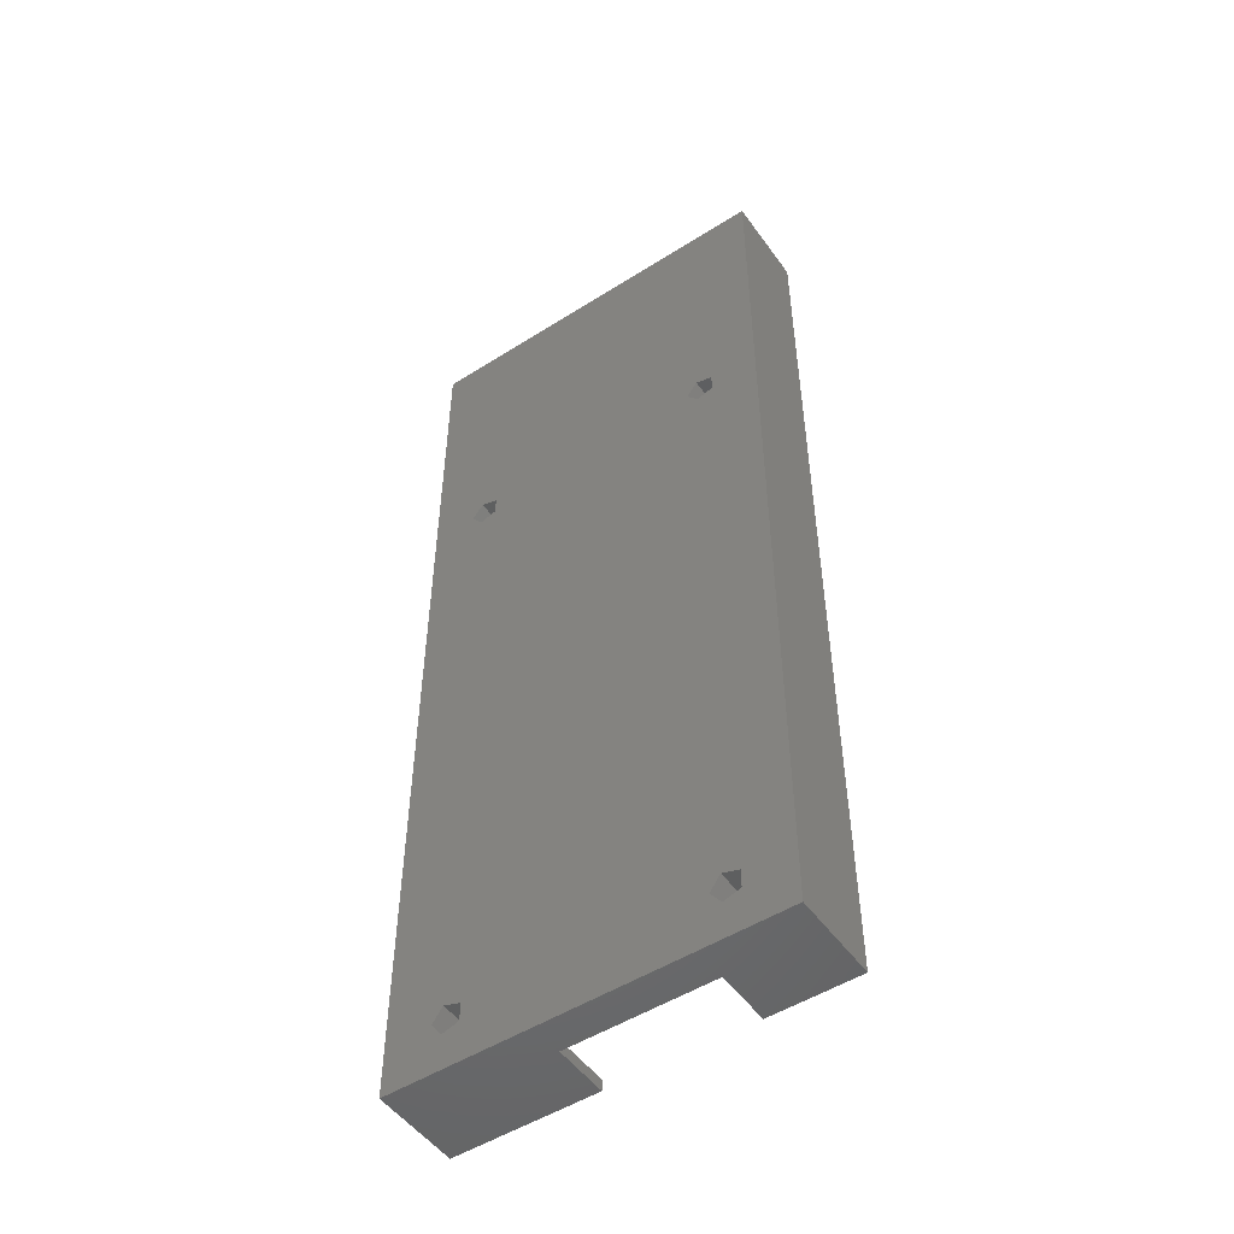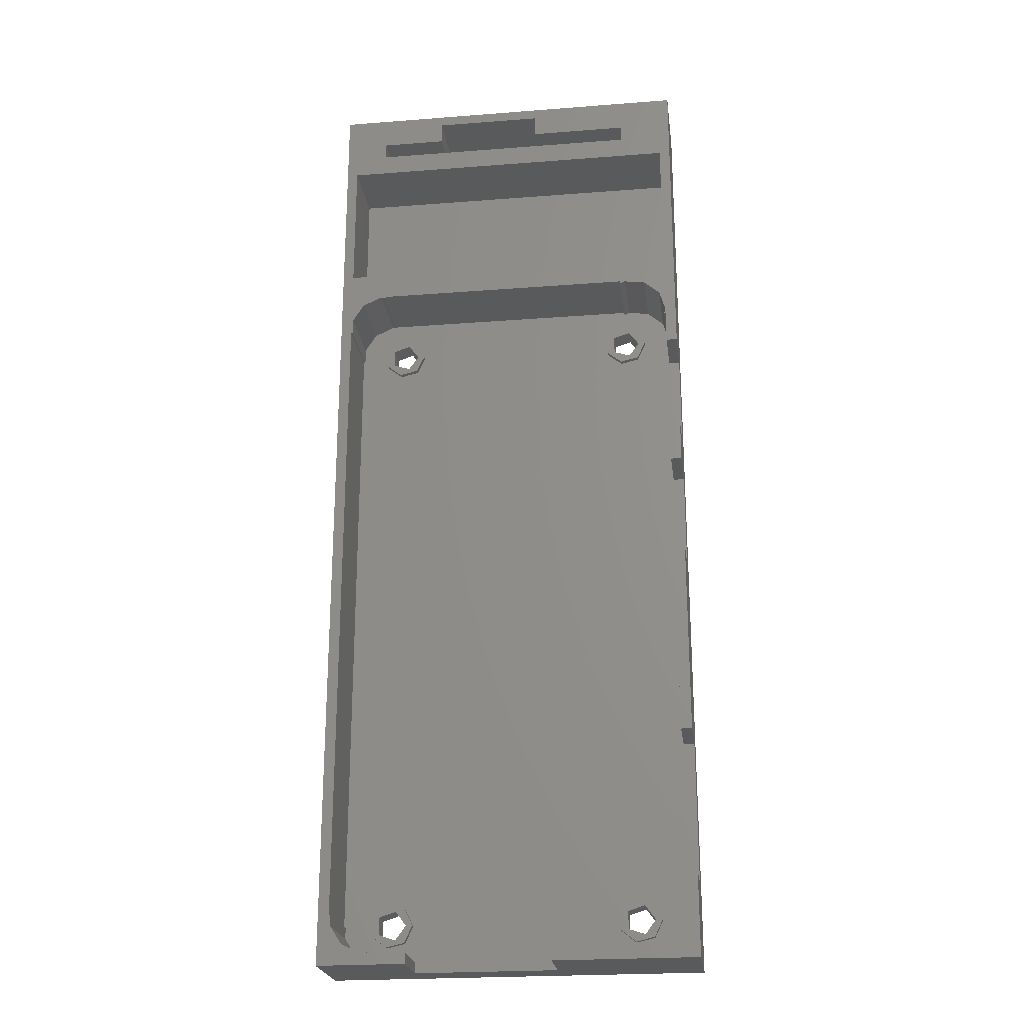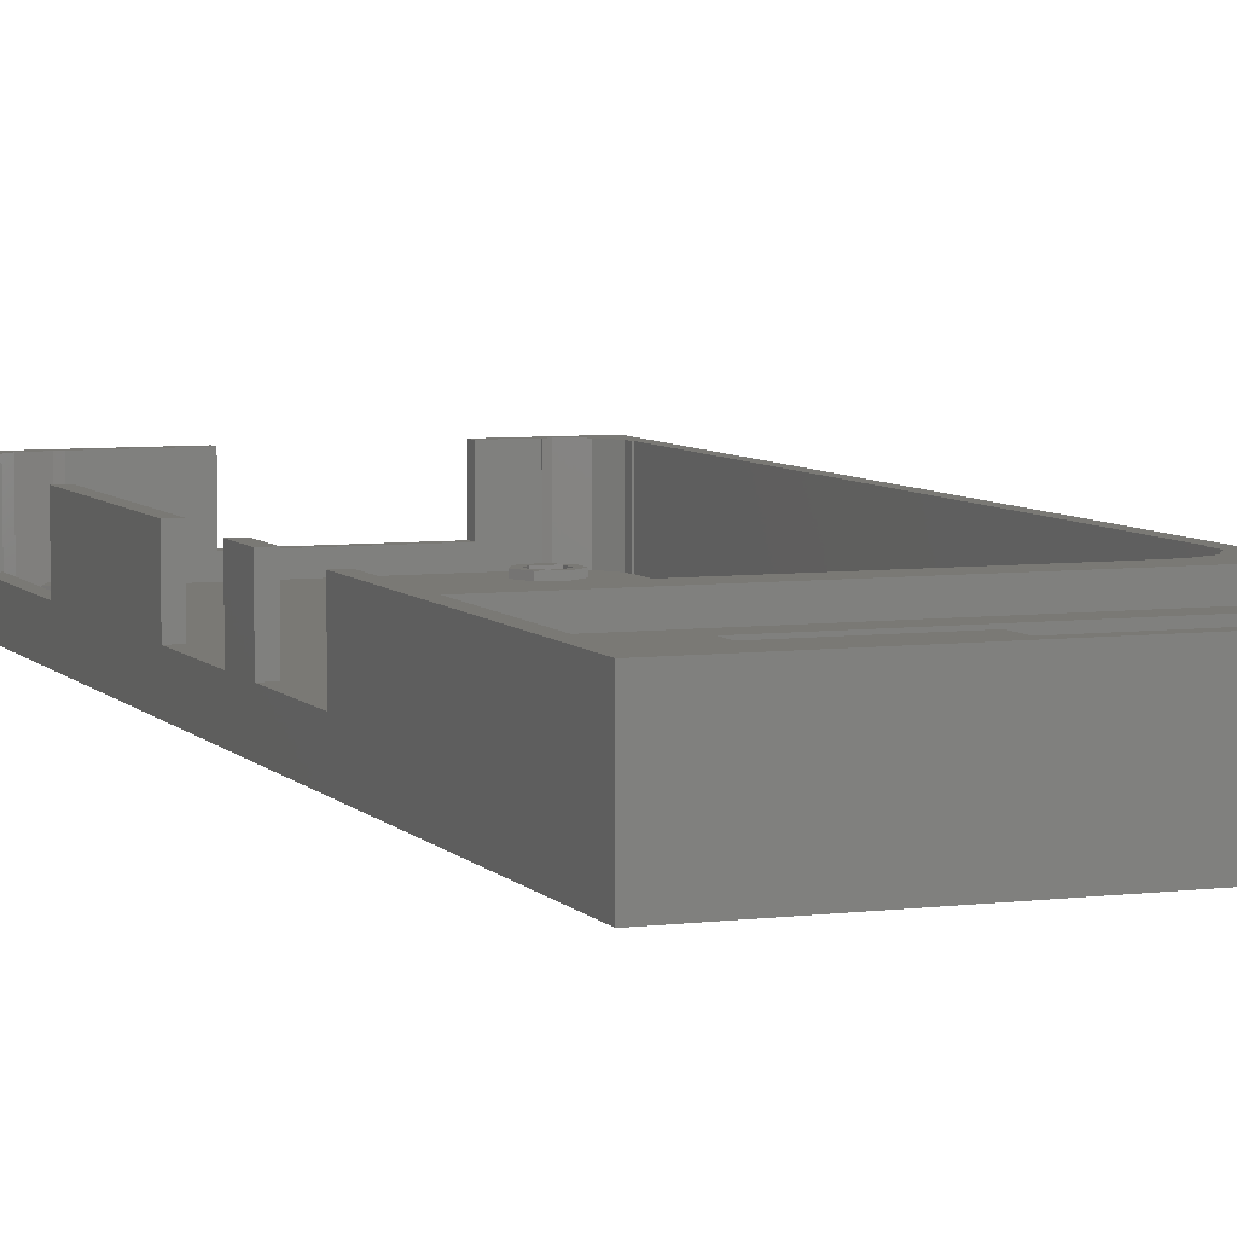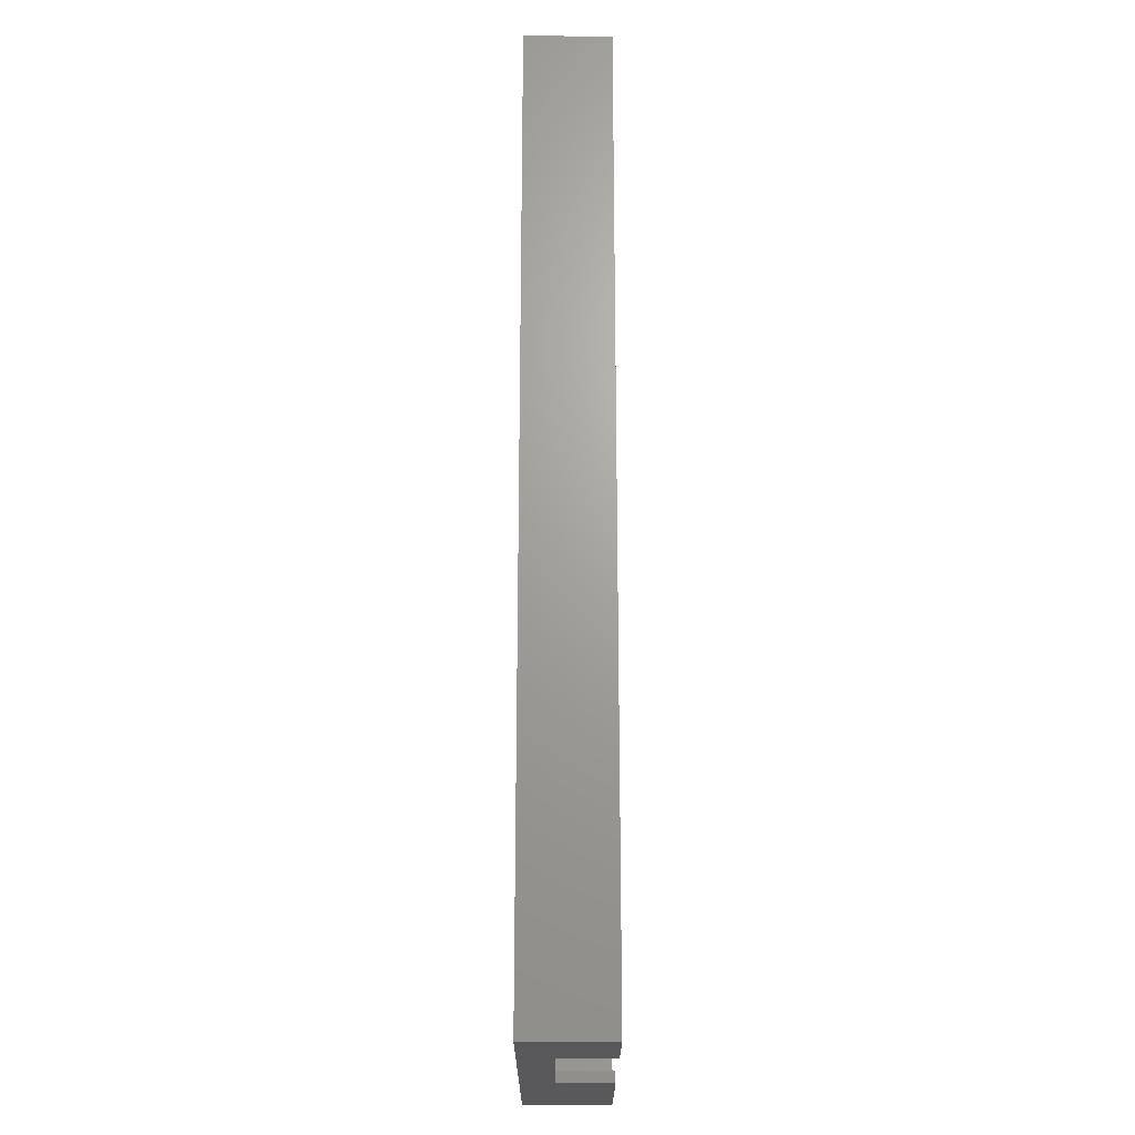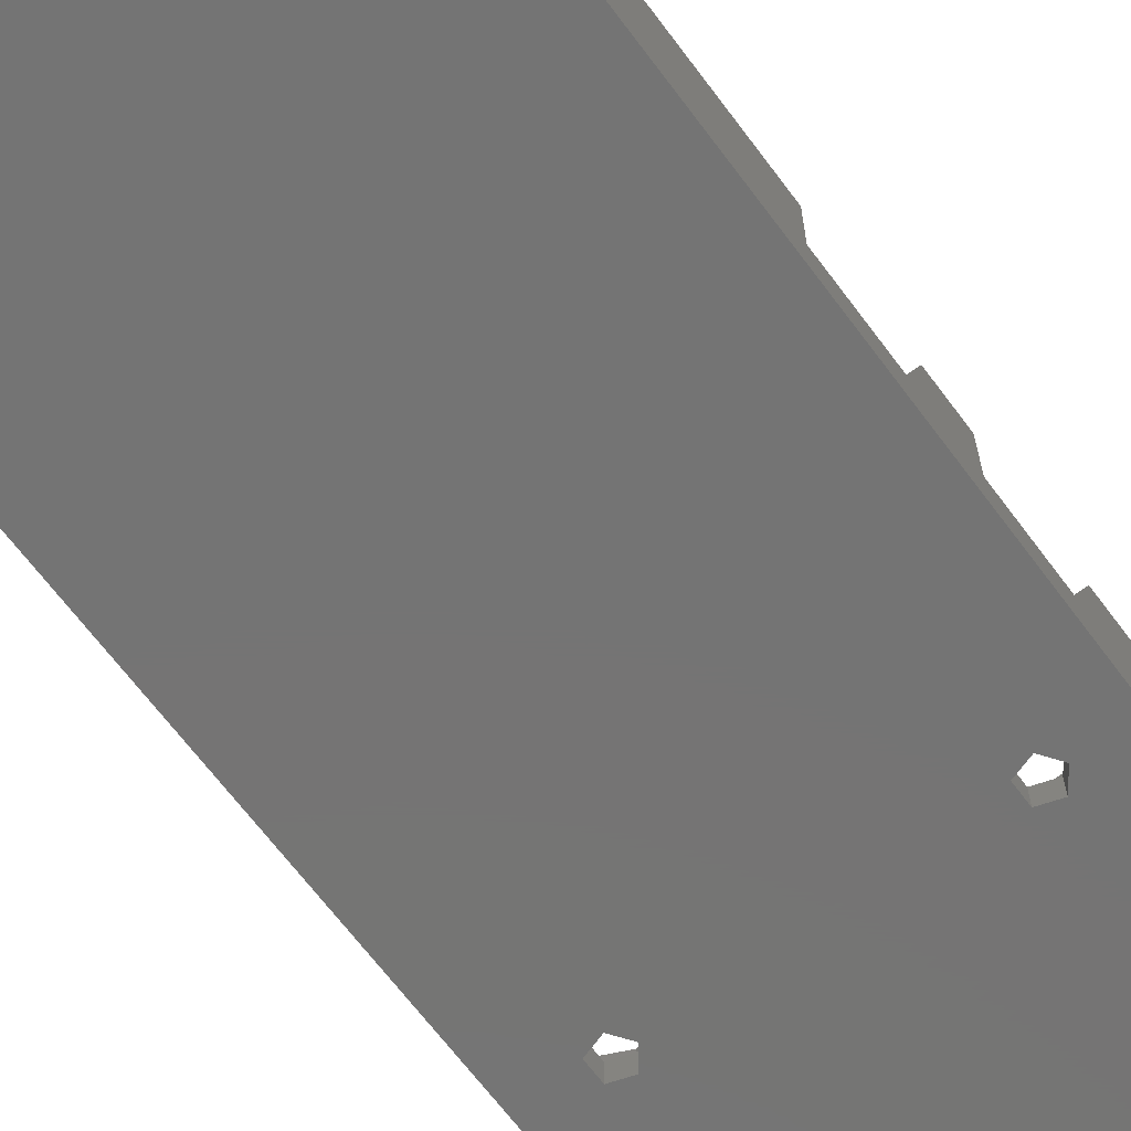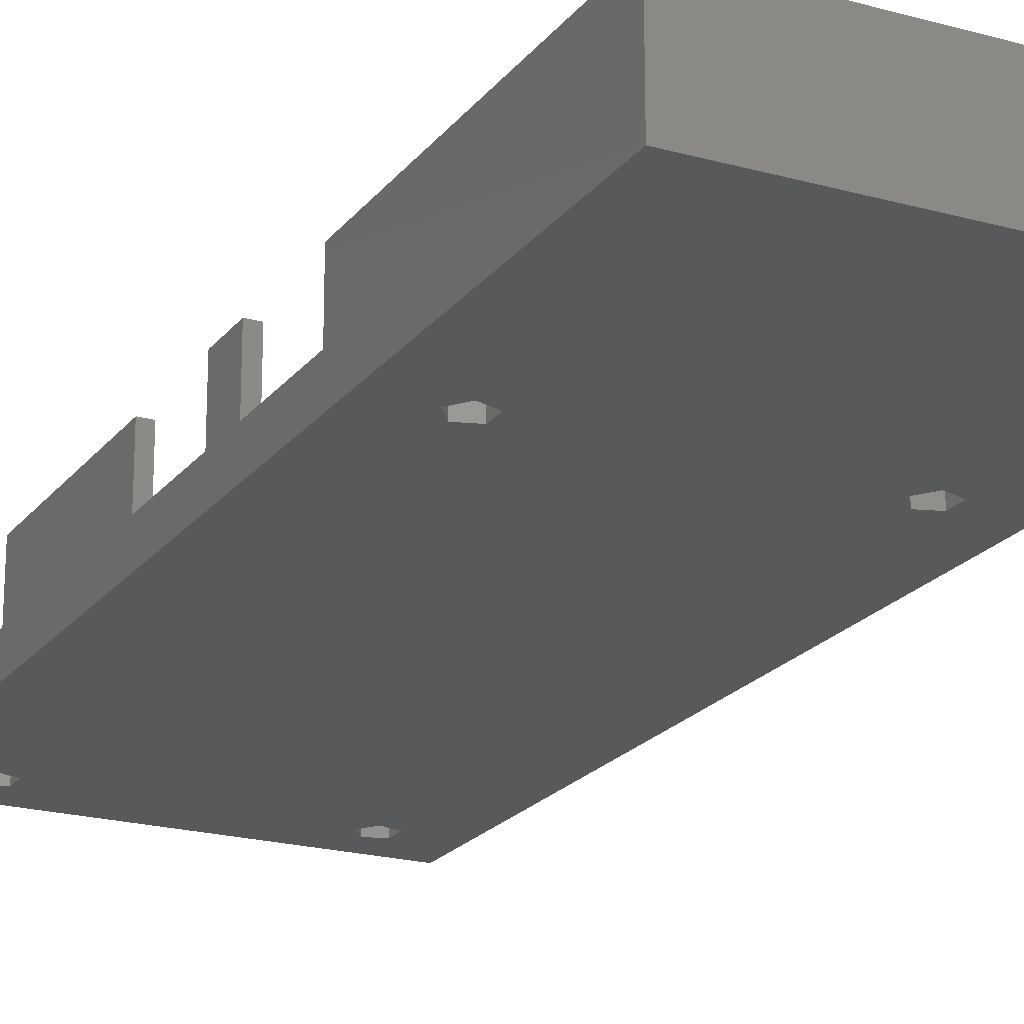
<metadata>
{"format":"stl","ext":"stl","renderer":"f3d","projection":"perspective","resolution":1024,"background":"white","views":[{"elev":-51.0,"azim":-145.4,"up":"+Y"},{"elev":-23.3,"azim":7.5,"up":"+Y"},{"elev":6.2,"azim":159.2,"up":"+Z"},{"elev":-22.1,"azim":-90.1,"up":"+Y"},{"elev":-66.7,"azim":36.7,"up":"+Z"},{"elev":-20.9,"azim":153.3,"up":"+Z"}]}
</metadata>
<code>
# stl→obj: 236 verts, 484 faces
v 7.5 4.5 2
v 6.747 6.064 1.5
v 6.747 6.064 2
v 7.5 4.5 1.5
v 3.698 3.632 1.5
v 3.698 5.368 2
v 3.698 5.368 1.5
v 3.698 3.632 2
v 5.055 6.45 2
v 5.055 6.45 1.5
v 5.055 2.55 2
v 5.055 2.55 1.5
v 6.875 4.5 2
v 5.925 5.808 2
v 4.388 5.308 2
v 4.388 3.692 2
v 6.747 2.936 2
v 5.925 3.192 2
v 5.925 62.19 0
v 27.39 62.69 0
v 5.925 5.808 0
v 6.875 63.5 0
v 4.388 5.308 0
v 4.388 62.69 0
v 28.92 62.19 0
v 34 0 0
v 28.92 5.808 0
v 29.88 63.5 0
v 27.39 5.308 0
v 29.88 4.5 0
v 28.92 3.192 0
v 27.39 3.692 0
v 6.875 4.5 0
v 5.925 3.192 0
v 0 0 0
v 4.388 3.692 0
v 0 89 0
v 34 89 0
v 28.92 64.81 0
v 27.39 64.31 0
v 5.925 64.81 0
v 4.388 64.31 0
v 6.747 2.936 1.5
v 6.875 4.5 1.5
v 5.925 5.808 1.5
v 4.388 3.692 1.5
v 4.388 5.308 1.5
v 5.925 3.192 1.5
v 30.5 4.5 2
v 29.75 6.064 1.5
v 29.75 6.064 2
v 30.5 4.5 1.5
v 26.7 3.632 1.5
v 26.7 5.368 2
v 26.7 5.368 1.5
v 26.7 3.632 2
v 28.05 6.45 2
v 28.05 6.45 1.5
v 28.05 2.55 2
v 28.05 2.55 1.5
v 29.88 4.5 2
v 28.92 5.808 2
v 27.39 5.308 2
v 27.39 3.692 2
v 29.75 2.936 2
v 28.92 3.192 2
v 29.75 2.936 1.5
v 29.88 4.5 1.5
v 28.92 5.808 1.5
v 27.39 3.692 1.5
v 27.39 5.308 1.5
v 28.92 3.192 1.5
v 30.5 63.5 2
v 29.75 65.06 1.5
v 29.75 65.06 2
v 30.5 63.5 1.5
v 26.7 62.63 1.5
v 26.7 64.37 2
v 26.7 64.37 1.5
v 26.7 62.63 2
v 28.05 65.45 2
v 28.05 65.45 1.5
v 29.88 63.5 2
v 28.92 64.81 2
v 27.39 64.31 2
v 27.39 62.69 2
v 29.75 61.94 2
v 28.92 62.19 2
v 28.05 61.55 2
v 29.75 61.94 1.5
v 28.05 61.55 1.5
v 29.88 63.5 1.5
v 28.92 64.81 1.5
v 27.39 62.69 1.5
v 27.39 64.31 1.5
v 28.92 62.19 1.5
v 7.5 63.5 2
v 6.747 65.06 1.5
v 6.747 65.06 2
v 7.5 63.5 1.5
v 3.698 62.63 1.5
v 3.698 64.37 2
v 3.698 64.37 1.5
v 3.698 62.63 2
v 5.055 65.45 2
v 5.055 65.45 1.5
v 6.875 63.5 2
v 5.925 64.81 2
v 4.388 64.31 2
v 4.388 62.69 2
v 6.747 61.94 2
v 5.925 62.19 2
v 5.055 61.55 2
v 6.747 61.94 1.5
v 5.055 61.55 1.5
v 6.875 63.5 1.5
v 5.925 64.81 1.5
v 4.388 62.69 1.5
v 4.388 64.31 1.5
v 5.925 62.19 1.5
v 1.142 3.514 8
v 1.142 4.5 1.5
v 1.142 4.5 8
v 1.142 3.514 1.5
v 33 64 1.5
v 32.44 65.89 1.5
v 33 63.5 1.5
v 32.85 63.5 1.5
v 33 4.5 1.5
v 30.95 67.18 1.5
v 29 67.46 1.5
v 28.5 67.24 1.5
v 1 4.5 1.5
v 1 63.5 1.5
v 4.002 1.036 1.5
v 4.5 1.107 1.5
v 2.208 1.855 1.5
v 1.142 63.5 1.5
v 28.5 67.5 1.5
v 4.5 67.5 1.5
v 4.5 67.39 1.5
v 4.002 67.46 1.5
v 2.208 66.65 1.5
v 1.142 64.99 1.5
v 32.44 2.608 1.5
v 30.95 1.316 1.5
v 29 1.036 1.5
v 28.5 1.265 1.5
v 28.5 1 1.5
v 4.5 1 1.5
v 4.002 1.036 8
v 4.5 1.107 8
v 2.208 1.855 8
v 33 4.5 8
v 32.44 2.608 8
v 28.5 1.265 8
v 29 1.036 8
v 30.95 1.316 8
v 1.142 63.5 8
v 1.142 64.99 8
v 4.002 67.46 8
v 2.208 66.65 8
v 4.5 67.39 8
v 32.44 65.89 8
v 33 64 8
v 29 67.46 8
v 28.5 67.24 8
v 32.85 63.5 8
v 30.95 67.18 8
v 4.5 1 8
v 4.5 67.5 8
v 28.5 1 8
v 28.5 67.5 8
v 21 1 3
v 21 1 8
v 8 1 3
v 8 1 8
v 1 4.5 8
v 1 63.5 8
v 33 60.5 3
v 33 63.5 8
v 33 51.5 3
v 33 47.5 3
v 33 51.5 8
v 33 38.5 3
v 33 20.5 3
v 33 38.5 8
v 33 7.5 3
v 33 7.5 8
v 33 60.5 8
v 33 47.5 8
v 33 20.5 8
v 0 89 8
v 0 0 8
v 33 70 8
v 1 70 8
v 34 89 8
v 33 82.5 8
v 29 86 8
v 20 88 8
v 10 88 8
v 4 86 8
v 10 86 8
v 1 82.5 8
v 4 84.5 8
v 34 60.5 8
v 29 84.5 8
v 20 86 8
v 8 0 8
v 34 7.5 8
v 34 0 8
v 21 0 8
v 34 20.5 8
v 34 38.5 8
v 34 47.5 8
v 34 51.5 8
v 34 7.5 3
v 34 38.5 3
v 34 51.5 3
v 34 60.5 3
v 34 47.5 3
v 34 20.5 3
v 8 0 3
v 21 0 3
v 1 82.5 1.5
v 1 70 1.5
v 33 70 1.5
v 33 82.5 1.5
v 4 86 1.5
v 4 84.5 1.5
v 29 84.5 1.5
v 29 86 1.5
v 20 88 1.5
v 10 88 1.5
v 20 86 1.5
v 10 86 1.5
f 1 2 3
f 2 1 4
f 5 6 7
f 6 5 8
f 2 9 3
f 9 2 10
f 5 11 8
f 11 5 12
f 3 13 1
f 3 14 13
f 9 14 3
f 9 15 14
f 15 6 16
f 6 15 9
f 13 17 1
f 18 17 13
f 18 11 17
f 16 11 18
f 16 8 11
f 8 16 6
f 10 6 9
f 6 10 7
f 19 20 21
f 20 19 22
f 23 19 21
f 19 23 24
f 25 26 27
f 26 25 28
f 29 25 27
f 25 29 20
f 27 26 30
f 26 31 30
f 26 32 31
f 33 29 32
f 21 29 33
f 29 21 20
f 34 32 26
f 32 34 33
f 35 23 36
f 23 35 24
f 37 24 35
f 34 35 36
f 35 34 26
f 26 28 38
f 39 38 28
f 40 38 39
f 20 22 40
f 41 40 22
f 40 41 38
f 37 41 42
f 41 37 38
f 24 37 42
f 12 17 11
f 17 12 43
f 17 4 1
f 4 17 43
f 44 45 21
f 44 21 33
f 45 44 14
f 14 44 13
f 46 47 15
f 46 15 16
f 47 46 23
f 23 46 36
f 47 14 15
f 47 45 14
f 23 45 47
f 45 23 21
f 48 16 18
f 48 46 16
f 34 46 48
f 46 34 36
f 48 44 33
f 48 33 34
f 44 48 13
f 13 48 18
f 49 50 51
f 50 49 52
f 53 54 55
f 54 53 56
f 50 57 51
f 57 50 58
f 53 59 56
f 59 53 60
f 51 61 49
f 51 62 61
f 57 62 51
f 57 63 62
f 63 54 64
f 54 63 57
f 61 65 49
f 66 65 61
f 66 59 65
f 64 59 66
f 64 56 59
f 56 64 54
f 58 54 57
f 54 58 55
f 60 65 59
f 65 60 67
f 65 52 49
f 52 65 67
f 68 69 27
f 68 27 30
f 69 68 62
f 62 68 61
f 70 71 63
f 70 63 64
f 71 70 29
f 29 70 32
f 71 62 63
f 71 69 62
f 29 69 71
f 69 29 27
f 72 64 66
f 72 70 64
f 31 70 72
f 70 31 32
f 72 68 30
f 72 30 31
f 68 72 61
f 61 72 66
f 73 74 75
f 74 73 76
f 77 78 79
f 78 77 80
f 74 81 75
f 81 74 82
f 75 83 73
f 75 84 83
f 81 84 75
f 81 85 84
f 85 78 86
f 78 85 81
f 83 87 73
f 88 87 83
f 88 89 87
f 86 89 88
f 86 80 89
f 80 86 78
f 82 78 81
f 78 82 79
f 87 76 73
f 76 87 90
f 91 87 89
f 87 91 90
f 77 89 80
f 89 77 91
f 92 93 39
f 92 39 28
f 93 92 84
f 84 92 83
f 94 95 85
f 94 85 86
f 95 94 40
f 40 94 20
f 95 84 85
f 95 93 84
f 40 93 95
f 93 40 39
f 96 86 88
f 96 94 86
f 25 94 96
f 94 25 20
f 96 92 28
f 96 28 25
f 92 96 83
f 83 96 88
f 97 98 99
f 98 97 100
f 101 102 103
f 102 101 104
f 98 105 99
f 105 98 106
f 99 107 97
f 99 108 107
f 105 108 99
f 105 109 108
f 109 102 110
f 102 109 105
f 107 111 97
f 112 111 107
f 112 113 111
f 110 113 112
f 110 104 113
f 104 110 102
f 106 102 105
f 102 106 103
f 111 100 97
f 100 111 114
f 115 111 113
f 111 115 114
f 101 113 104
f 113 101 115
f 116 117 41
f 116 41 22
f 117 116 108
f 108 116 107
f 118 119 109
f 118 109 110
f 119 118 42
f 42 118 24
f 119 108 109
f 119 117 108
f 42 117 119
f 117 42 41
f 120 110 112
f 120 118 110
f 19 118 120
f 118 19 24
f 120 116 22
f 120 22 19
f 116 120 107
f 107 120 112
f 121 122 123
f 122 121 124
f 76 125 126
f 90 127 128
f 125 76 128
f 127 90 129
f 74 126 130
f 128 76 90
f 50 129 90
f 126 74 76
f 131 74 130
f 132 74 131
f 74 132 82
f 133 101 134
f 101 133 122
f 12 135 136
f 5 135 12
f 5 137 135
f 7 137 5
f 103 138 101
f 134 101 138
f 101 122 137
f 137 122 124
f 58 4 55
f 58 2 4
f 115 2 114
f 115 10 2
f 101 10 115
f 10 101 7
f 79 132 139
f 132 79 82
f 100 77 79
f 114 77 100
f 2 58 114
f 98 79 139
f 79 98 100
f 140 98 139
f 141 98 140
f 98 141 106
f 142 106 141
f 143 106 142
f 144 103 143
f 138 103 144
f 101 137 7
f 106 143 103
f 52 129 50
f 129 52 145
f 91 50 90
f 91 58 50
f 114 91 77
f 91 114 58
f 67 145 52
f 145 67 146
f 67 147 146
f 67 148 147
f 60 148 67
f 60 149 148
f 53 149 60
f 55 4 53
f 43 53 4
f 53 43 149
f 136 43 12
f 43 136 150
f 43 150 149
f 136 151 152
f 151 136 135
f 135 153 151
f 153 135 137
f 153 124 121
f 124 153 137
f 145 154 129
f 154 145 155
f 147 156 157
f 156 147 148
f 145 158 155
f 158 145 146
f 146 157 158
f 157 146 147
f 159 144 160
f 144 159 138
f 143 161 162
f 161 143 142
f 160 143 162
f 143 160 144
f 142 163 161
f 163 142 141
f 125 164 126
f 164 125 165
f 132 166 167
f 166 132 131
f 128 165 125
f 165 128 168
f 131 169 166
f 169 131 130
f 130 164 169
f 164 130 126
f 170 136 152
f 136 170 150
f 163 140 171
f 140 163 141
f 149 156 148
f 156 149 172
f 132 173 139
f 173 132 167
f 140 173 171
f 173 140 139
f 172 174 175
f 150 174 149
f 149 174 172
f 176 170 177
f 176 150 170
f 174 150 176
f 178 134 179
f 134 178 133
f 127 180 181
f 127 182 180
f 182 183 184
f 127 183 182
f 127 185 183
f 185 186 187
f 129 185 127
f 185 129 186
f 186 129 188
f 154 188 129
f 188 154 189
f 181 180 190
f 184 183 191
f 187 186 192
f 128 181 168
f 181 128 127
f 134 159 179
f 159 134 138
f 122 178 123
f 178 122 133
f 35 193 37
f 193 35 194
f 165 168 181
f 195 164 165
f 195 169 164
f 195 166 169
f 195 173 166
f 196 173 195
f 171 161 163
f 173 196 171
f 171 196 161
f 196 162 161
f 196 160 162
f 179 160 196
f 160 179 159
f 195 197 198
f 197 199 198
f 197 200 199
f 193 200 197
f 201 202 203
f 202 204 205
f 193 196 204
f 196 193 179
f 179 193 194
f 202 193 204
f 201 193 202
f 200 193 201
f 197 195 206
f 165 206 195
f 181 206 165
f 206 181 190
f 207 198 199
f 204 207 205
f 207 204 198
f 166 173 167
f 199 200 208
f 123 178 121
f 152 151 170
f 170 209 177
f 194 170 151
f 170 194 209
f 153 194 151
f 121 194 153
f 178 194 121
f 179 194 178
f 154 210 189
f 210 154 211
f 155 211 154
f 158 211 155
f 157 211 158
f 172 157 156
f 172 211 157
f 212 172 175
f 172 212 211
f 187 213 214
f 213 187 192
f 184 215 216
f 215 184 191
f 210 211 217
f 214 213 218
f 216 215 219
f 220 197 206
f 197 220 38
f 219 38 220
f 221 219 215
f 221 38 219
f 218 38 221
f 222 218 213
f 26 218 222
f 26 222 217
f 218 26 38
f 26 217 211
f 194 223 209
f 223 35 224
f 35 223 194
f 224 211 212
f 224 26 211
f 26 224 35
f 38 193 197
f 193 38 37
f 196 225 204
f 225 196 226
f 227 198 228
f 198 227 195
f 225 198 204
f 198 225 228
f 225 227 228
f 227 225 226
f 227 196 195
f 196 227 226
f 205 229 202
f 229 205 230
f 231 199 232
f 199 231 207
f 233 234 235
f 235 231 232
f 236 235 234
f 230 235 236
f 230 236 229
f 235 230 231
f 231 205 207
f 205 231 230
f 229 203 202
f 203 229 236
f 235 199 208
f 199 235 232
f 203 234 201
f 234 203 236
f 235 200 233
f 200 235 208
f 234 200 201
f 200 234 233
f 180 206 190
f 206 180 220
f 180 219 220
f 219 180 182
f 219 184 216
f 184 219 182
f 183 218 221
f 218 183 185
f 218 187 214
f 187 218 185
f 183 215 191
f 215 183 221
f 186 213 192
f 213 186 222
f 186 217 222
f 217 186 188
f 217 189 210
f 189 217 188
f 209 176 177
f 176 209 223
f 224 175 174
f 175 224 212
f 176 224 174
f 224 176 223

</code>
